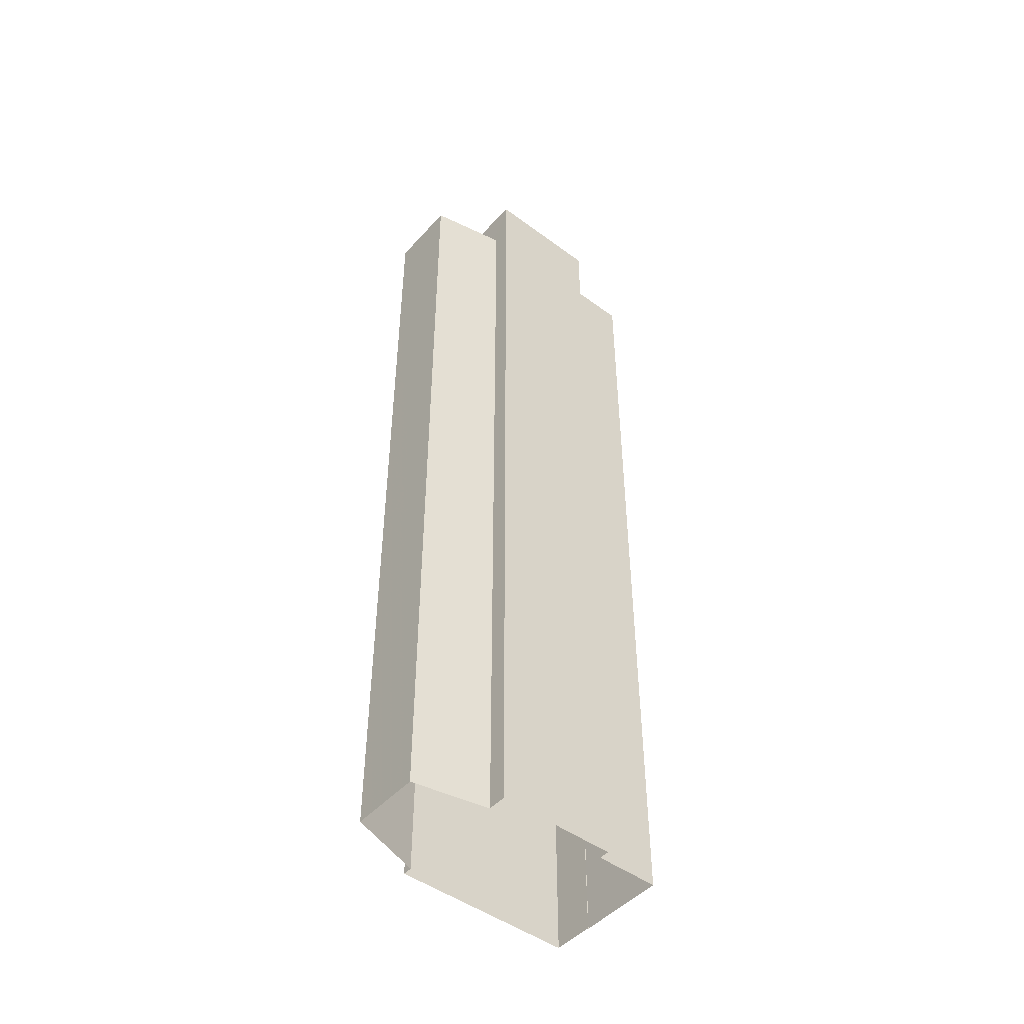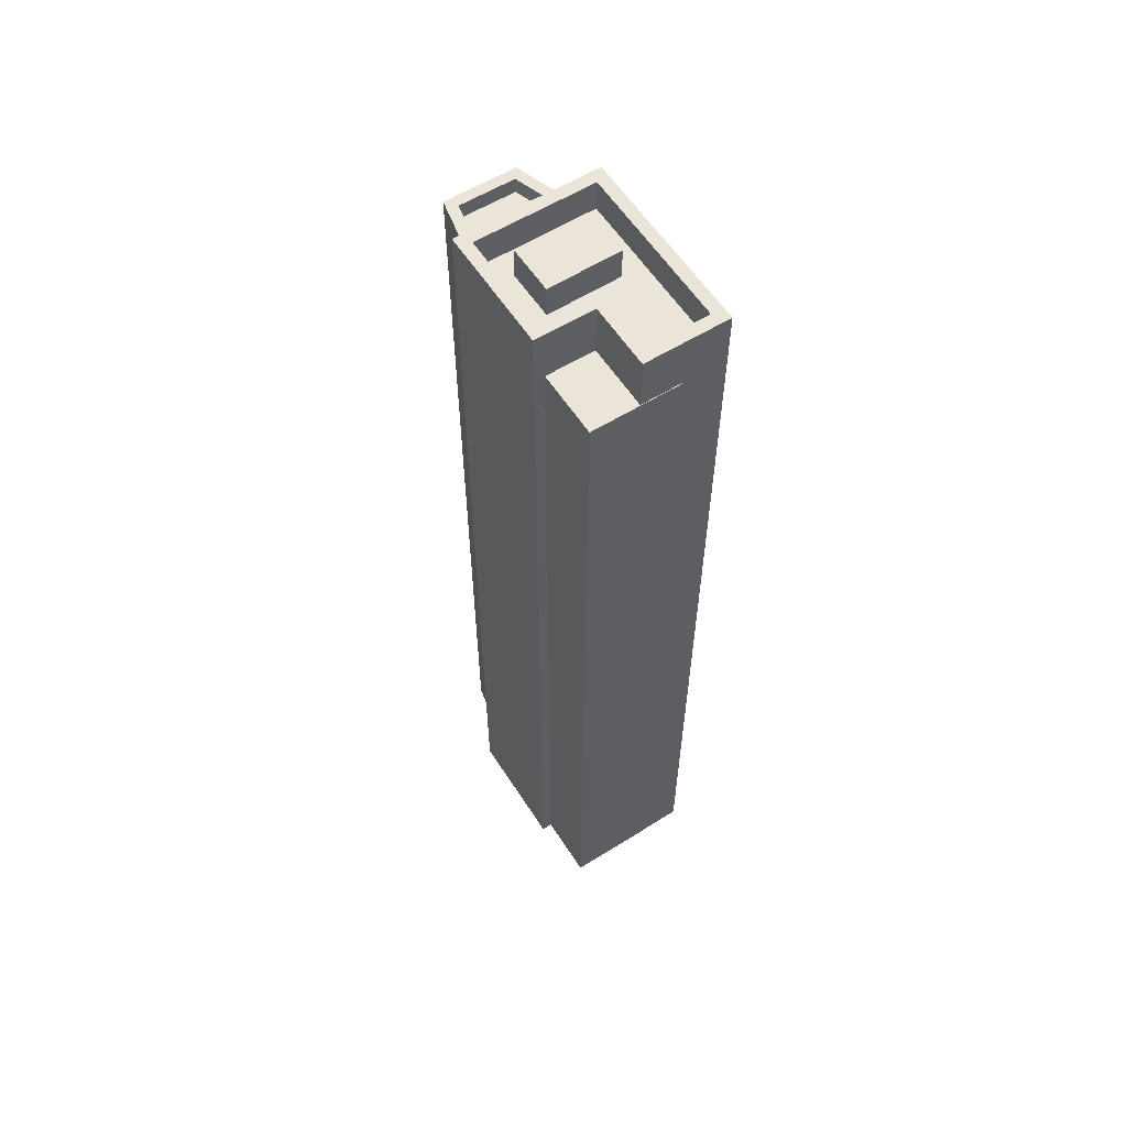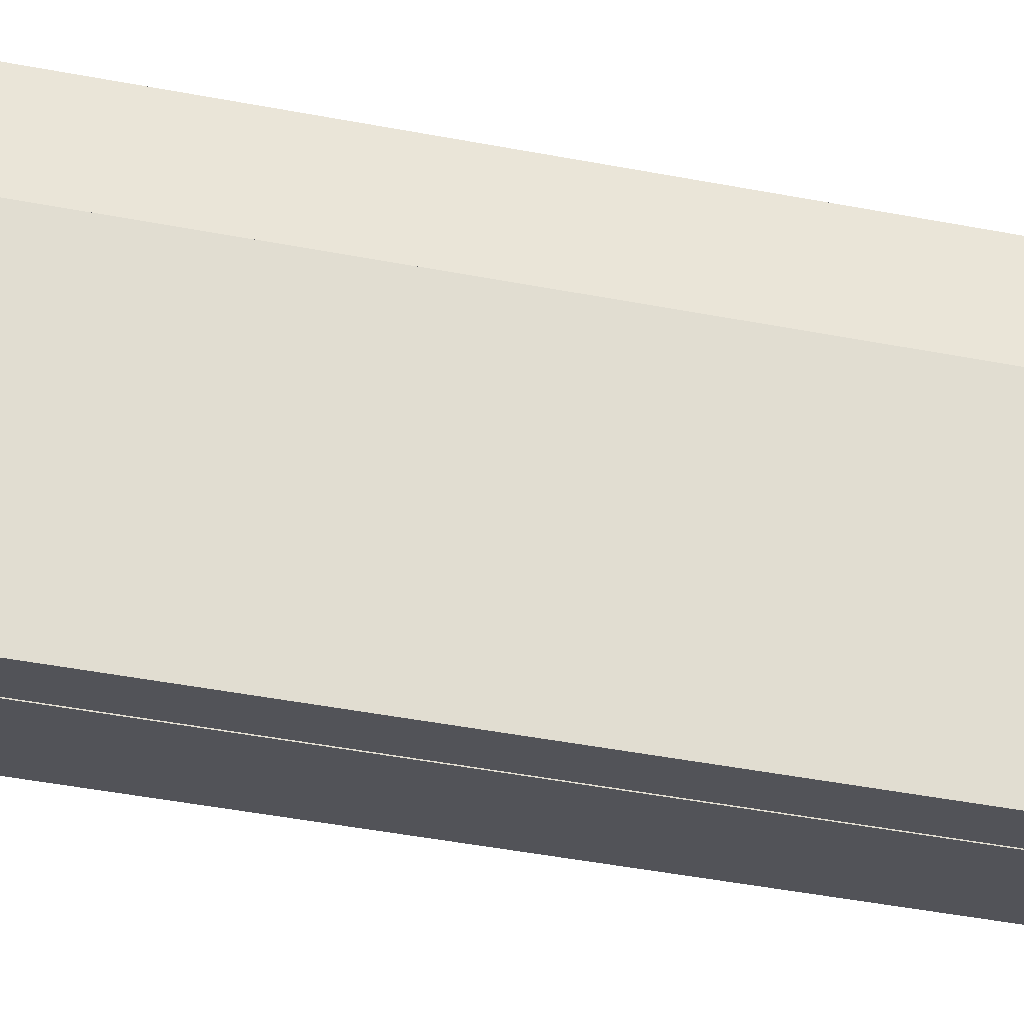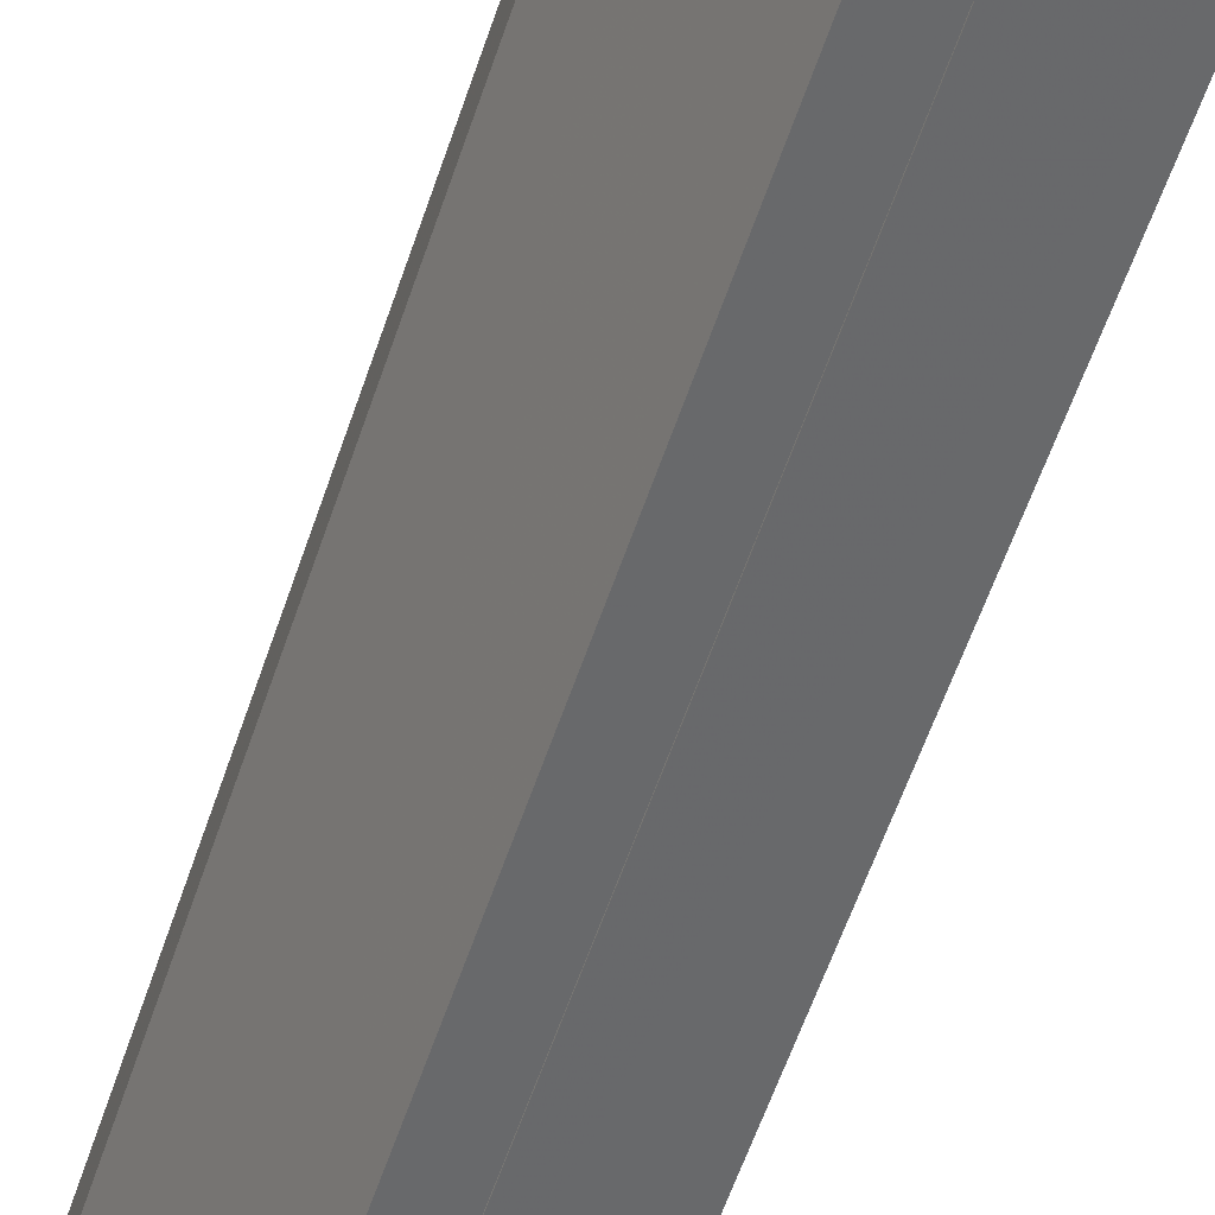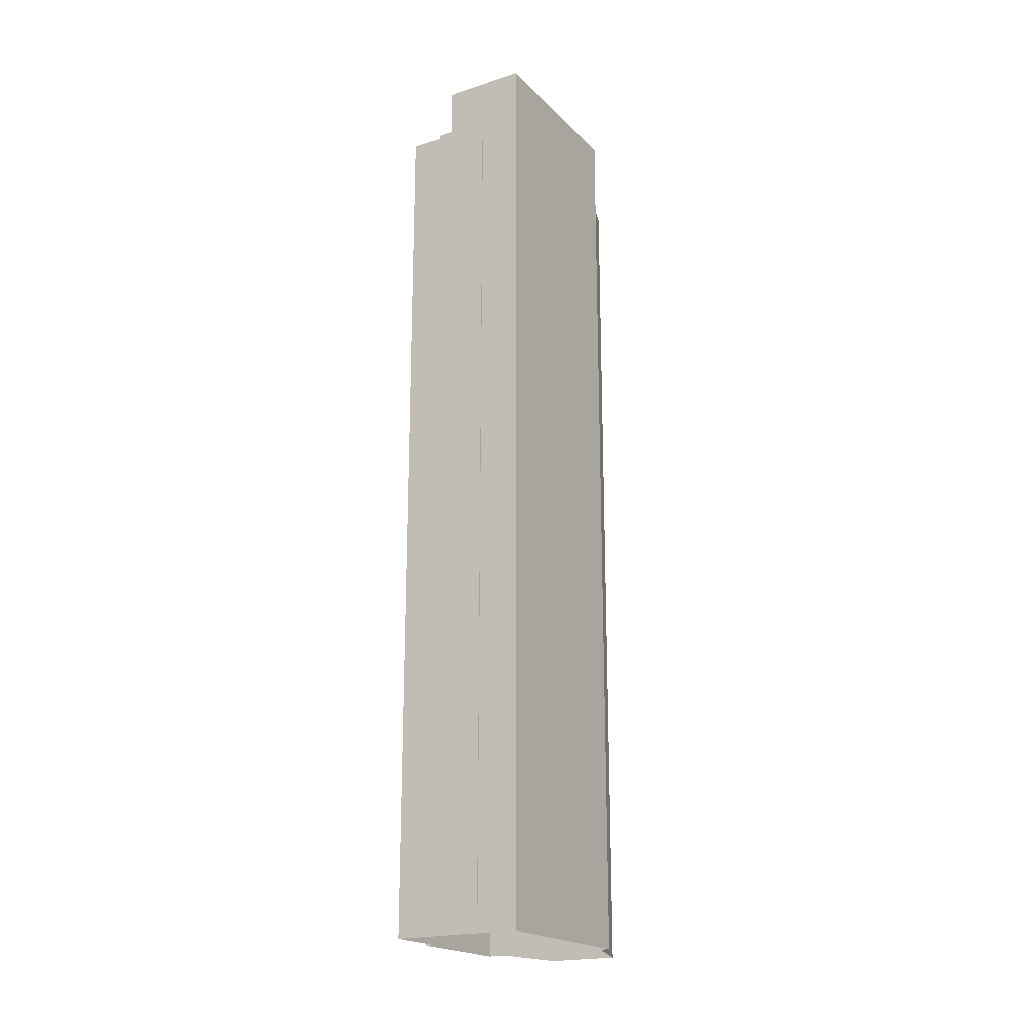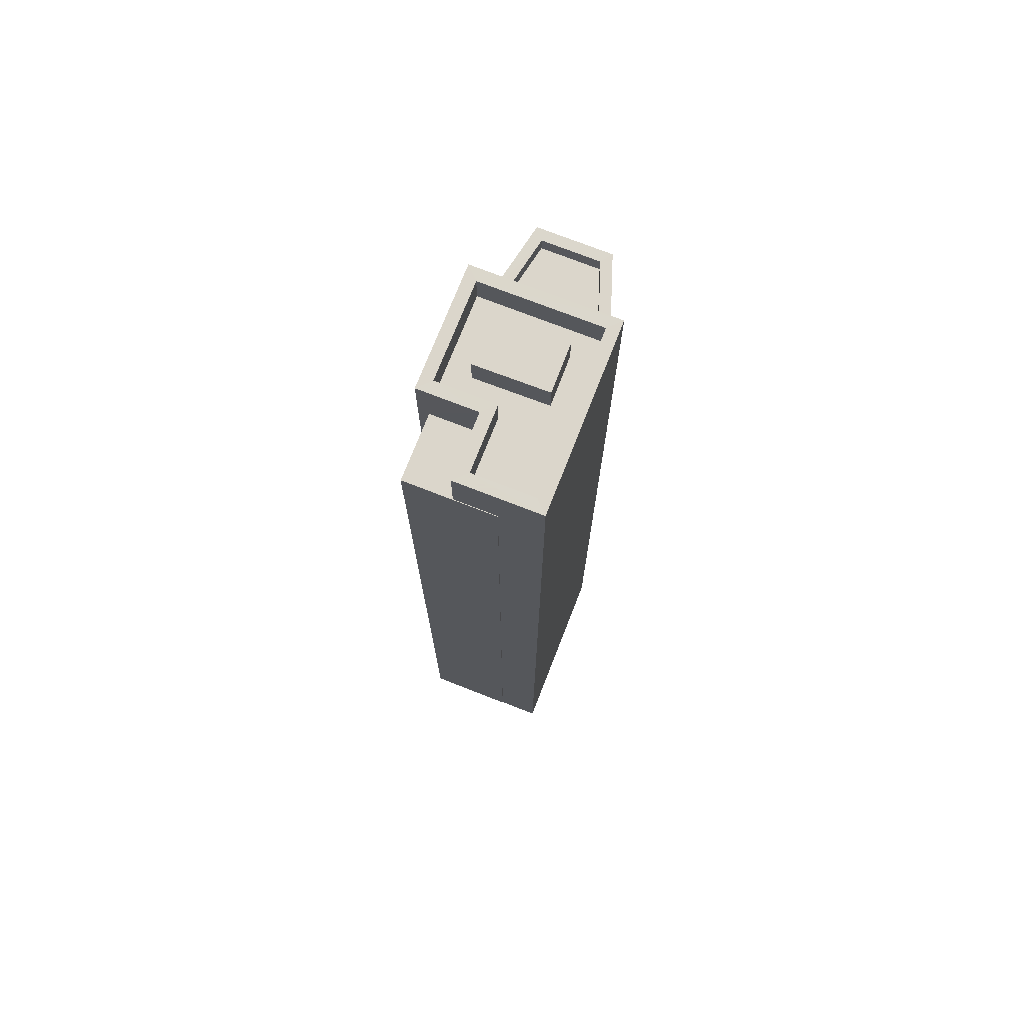
<metadata>
{"format":"obj","ext":"obj","renderer":"f3d","projection":"perspective","resolution":1024,"background":"white","views":[{"elev":-47.6,"azim":-150.6,"up":"+Z"},{"elev":58.7,"azim":-53.5,"up":"+Z"},{"elev":-43.0,"azim":77.0,"up":"+Y"},{"elev":-58.3,"azim":161.6,"up":"+Y"},{"elev":-20.0,"azim":9.9,"up":"+Z"},{"elev":73.5,"azim":0.5,"up":"+Z"}]}
</metadata>
<code>
v -6909 -3.72e+04 35.81
v -6913 -3.72e+04 2.721
v -6909 -3.72e+04 2.72
v -6913 -3.72e+04 35.81
v -6912 -3.719e+04 2.721
v -6912 -3.719e+04 35.81
v -6909 -3.72e+04 2.72
v -6909 -3.72e+04 35.81
v -6911 -3.72e+04 37.79
v -6908 -3.72e+04 37.78
v -6908 -3.72e+04 2.719
v -6911 -3.72e+04 35.81
v -6905 -3.719e+04 2.72
v -6905 -3.719e+04 37.79
v -6910 -3.719e+04 35.81
v -6910 -3.719e+04 37.79
v -6912 -3.719e+04 2.721
v -6912 -3.719e+04 37.79
v -6910 -3.719e+04 2.721
v -6910 -3.719e+04 37.79
v -6906 -3.719e+04 2.72
v -6906 -3.719e+04 35.97
v -6909 -3.719e+04 35.97
v -6910 -3.719e+04 35.97
v -6910 -3.719e+04 2.721
v -6906 -3.719e+04 35.97
v -6906 -3.719e+04 35.37
v -6909 -3.719e+04 35.37
v -6906 -3.719e+04 37.79
v -6910 -3.719e+04 37.79
v -6910 -3.719e+04 36.59
v -6906 -3.719e+04 36.59
v -6908 -3.72e+04 36.58
v -6908 -3.72e+04 37.78
v -6907 -3.719e+04 36.59
v -6910 -3.72e+04 36.59
v -6910 -3.72e+04 37.79
v -6909 -3.719e+04 36.59
v -6909 -3.719e+04 37.79
v -6911 -3.719e+04 36.59
v -6911 -3.719e+04 37.79
v -6911 -3.719e+04 36.59
v -6908 -3.719e+04 35.37
v -6908 -3.719e+04 35.97
v -6906 -3.719e+04 35.97
v -6906 -3.719e+04 35.37
v -6908 -3.719e+04 35.97
v -6908 -3.719e+04 2.721
v -6906 -3.719e+04 35.97
v -6906 -3.719e+04 2.72
v -6910 -3.719e+04 36.59
v -6910 -3.719e+04 37.79
v -6910 -3.719e+04 37.79
v -6910 -3.719e+04 36.59
v -6907 -3.719e+04 37.79
v -6907 -3.719e+04 36.59
v -6908 -3.719e+04 37.79
v -6908 -3.719e+04 36.59
f 7 3 2
f 11 7 21
f 13 11 21
f 5 17 19
f 7 2 5
f 50 21 25
f 48 50 25
f 25 5 19
f 7 5 21
f 21 5 25
f 1 2 3
f 1 4 2
f 5 4 6
f 5 2 4
f 7 1 3
f 7 8 1
f 9 8 10
f 10 8 11
f 9 12 8
f 11 8 7
f 13 10 11
f 13 14 10
f 15 16 6
f 5 6 17
f 17 6 18
f 6 16 18
f 19 18 20
f 19 17 18
f 21 22 13
f 22 14 13
f 14 23 20
f 19 24 25
f 20 24 19
f 26 27 28
f 26 14 22
f 28 23 26
f 23 24 20
f 14 26 23
f 15 9 16
f 15 12 9
f 29 30 31
f 32 29 31
f 33 34 35
f 35 29 32
f 35 34 29
f 34 33 36
f 37 34 36
f 37 36 38
f 39 37 38
f 39 38 40
f 41 39 40
f 31 30 42
f 42 41 40
f 42 30 41
f 28 43 44
f 23 28 44
f 45 43 46
f 45 44 43
f 26 45 46
f 27 26 46
f 24 47 48
f 25 24 48
f 49 50 48
f 47 49 48
f 22 50 49
f 22 21 50
f 51 52 53
f 51 54 52
f 51 53 55
f 56 51 55
f 56 55 57
f 58 56 57
f 57 54 58
f 57 52 54
f 15 6 12
f 8 12 1
f 1 12 4
f 12 6 4
f 30 29 14
f 20 30 14
f 36 33 38
f 33 35 58
f 40 38 54
f 42 40 54
f 38 58 54
f 38 33 58
f 35 56 58
f 51 42 54
f 51 31 42
f 32 56 35
f 31 56 32
f 31 51 56
f 18 41 20
f 20 41 30
f 29 10 14
f 10 37 9
f 9 37 16
f 41 18 16
f 41 16 39
f 34 10 29
f 16 37 39
f 34 37 10
f 28 46 43
f 28 27 46
f 26 22 45
f 24 44 47
f 22 49 45
f 23 44 24
f 44 49 47
f 45 49 44
f 57 55 53
f 52 57 53

</code>
